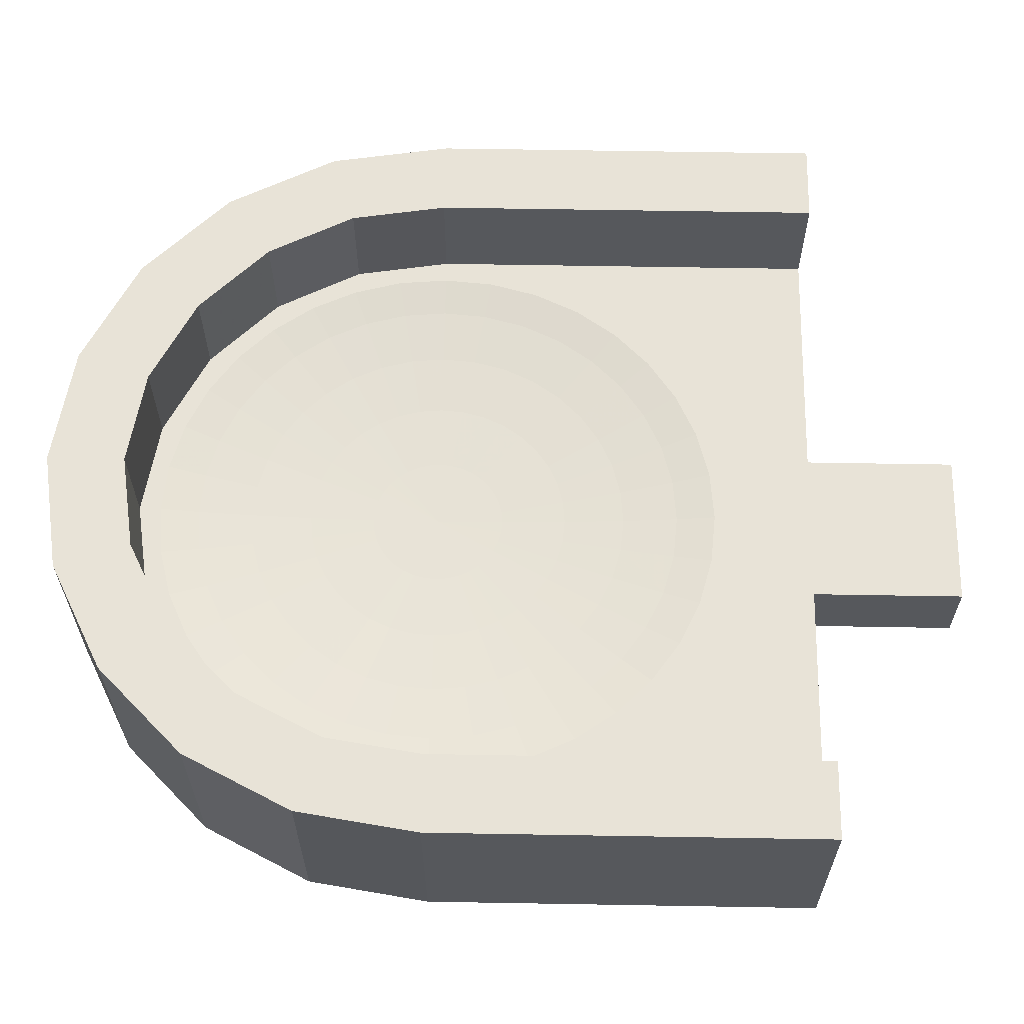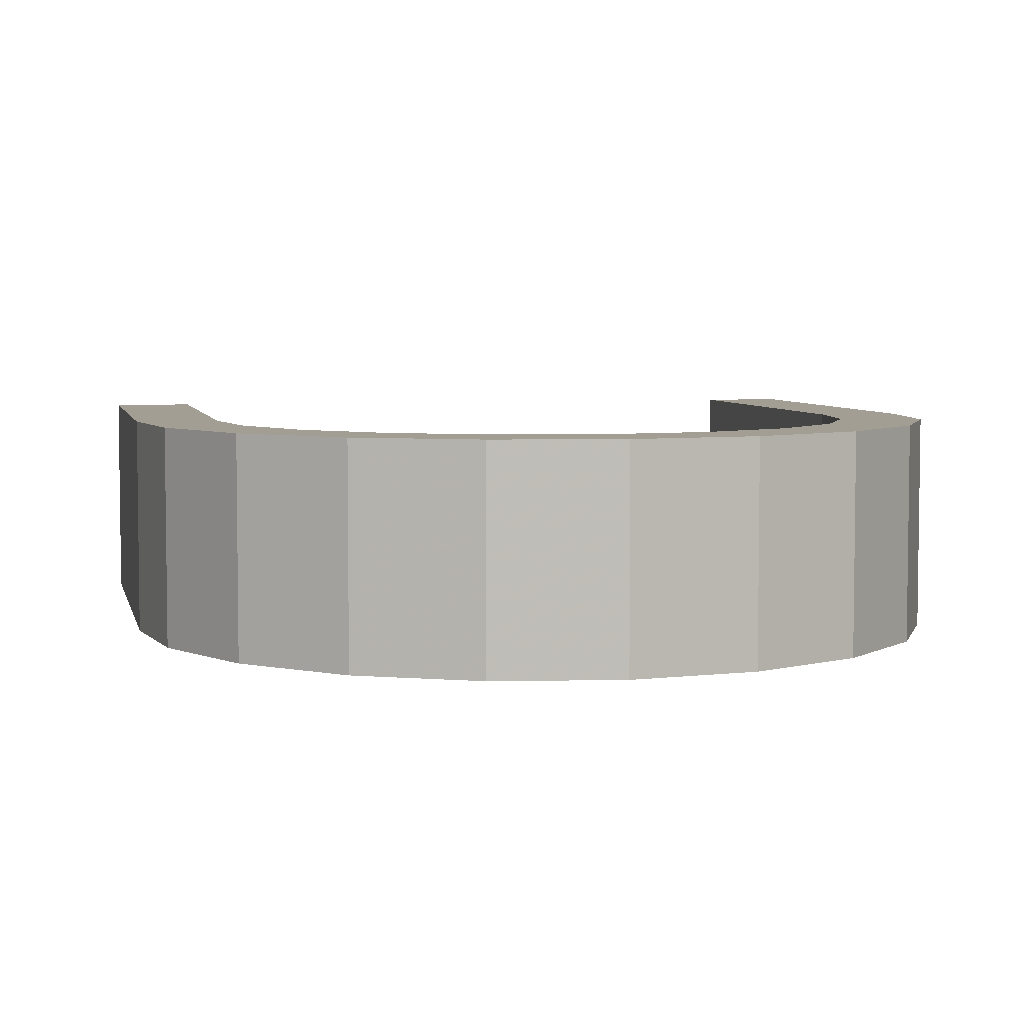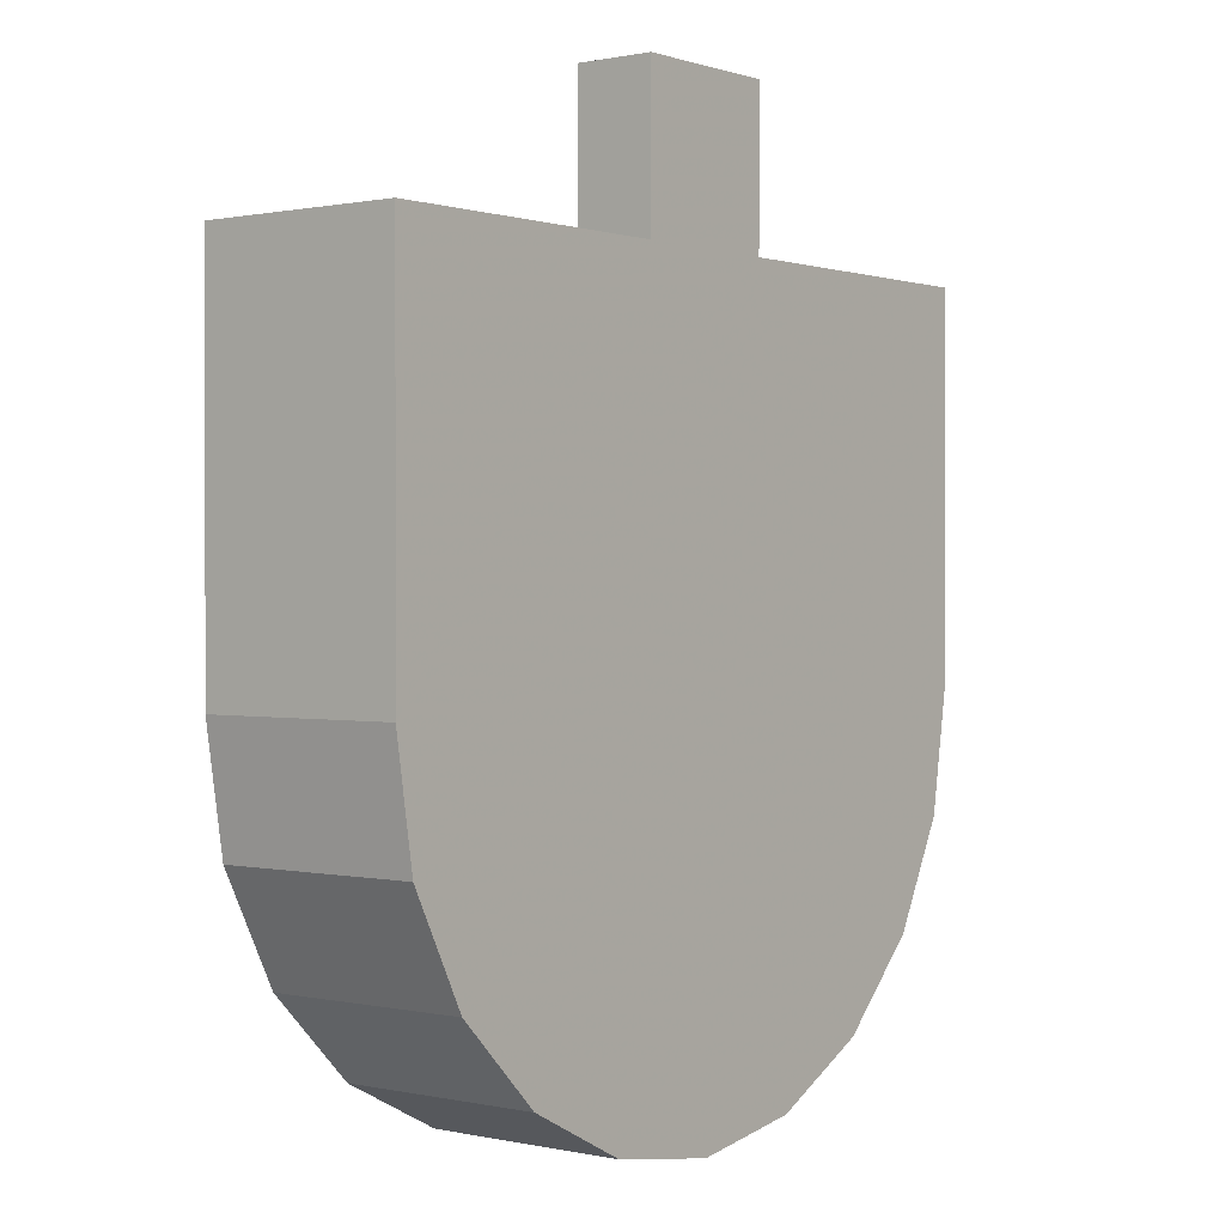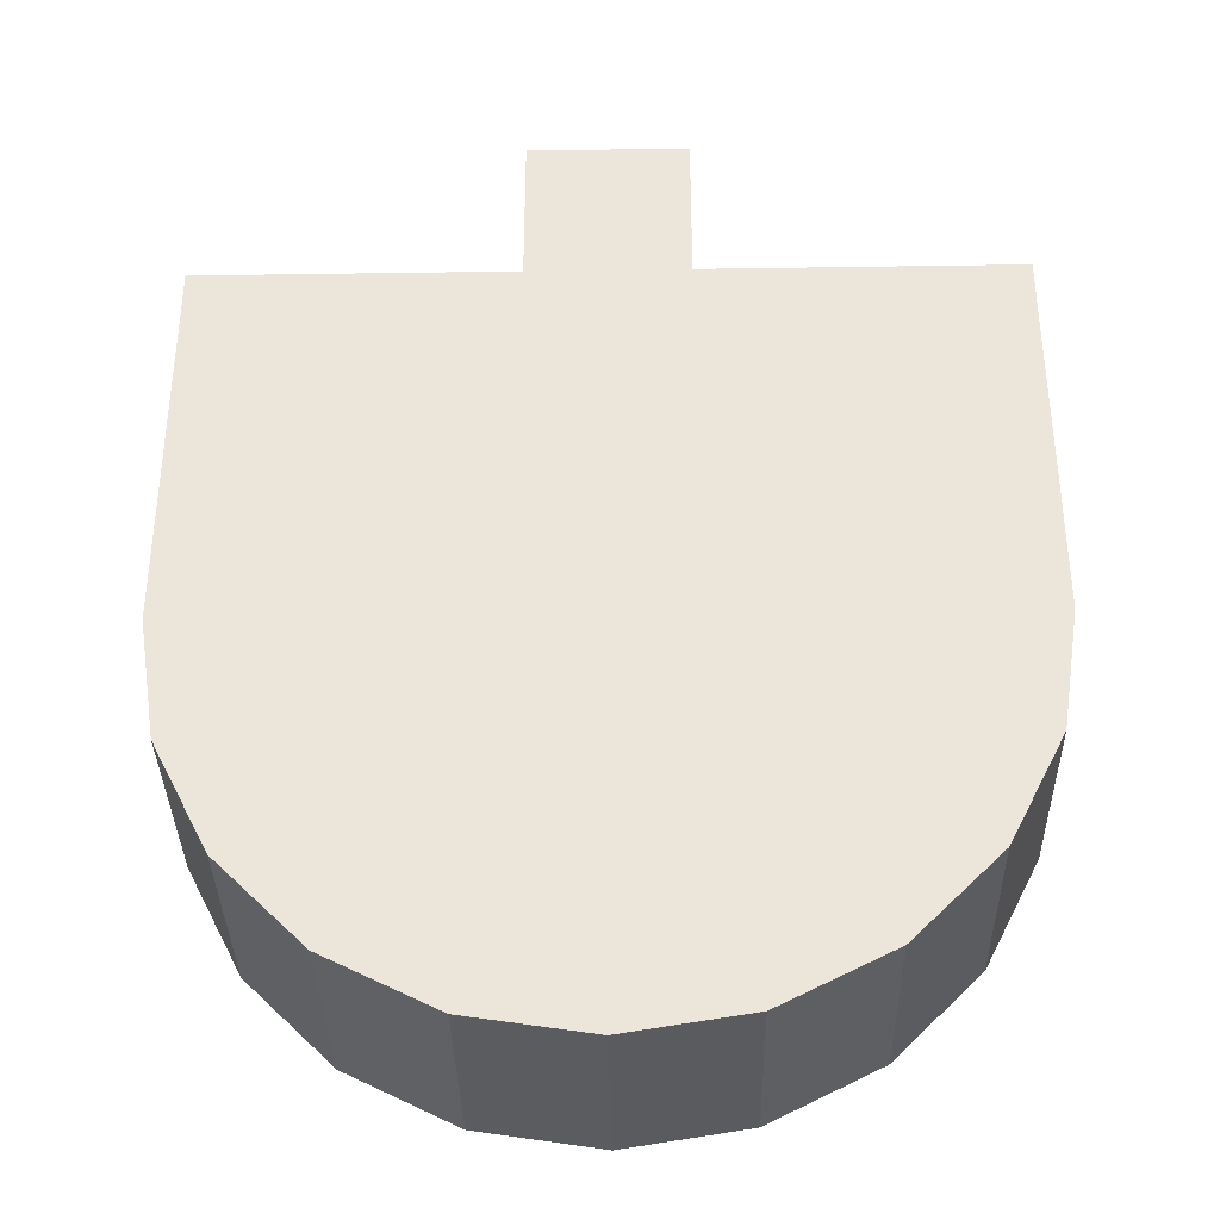
<metadata>
{"format":"obj","ext":"obj","renderer":"f3d","projection":"perspective","resolution":1024,"background":"white","views":[{"elev":62.4,"azim":91.0,"up":"+Z"},{"elev":5.1,"azim":-12.3,"up":"+Z"},{"elev":0.6,"azim":128.3,"up":"+Y"},{"elev":-35.8,"azim":-178.9,"up":"+Y"}]}
</metadata>
<code>
o obj_0
v -15 		-19 		5.25
v -15 		-9 		5.25
v -8.215 		-22.83 		2.199
v -3.884 		-25.33 		2.349
v -3.669 		-17.88 		2.02
v -3.496 		-18.13 		2.02
v -2.801 		-21.62 		2.088
v -5 		-15.58 		2.088
v -9.133 		-23.93 		2.349
v -2.379 		-16.8 		2.088
v -9.925 		-23.13 		2.349
v -15 		-19 		0
v -15 		-9 		0
v -7 		-5 		0
v -3 		-5 		0
v -3 		-9 		0
v -7 		-9 		0
v -3.368 		-18.41 		2.02
v 5 		-9 		0
v 5 		-19 		0
v 4.511 		-22.09 		0
v 3.09 		-24.88 		0
v 0.878 		-27.09 		0
v -1.91 		-28.51 		0
v -2.27 		-25.9 		2.5
v -5 		-29 		0
v -8.09 		-28.51 		0
v -10.88 		-27.09 		0
v -13.09 		-24.88 		0
v -14.51 		-22.09 		0
v 5 		-9 		5.25
v 5 		-19 		5.25
v -8.215 		-24.57 		2.349
v -2.801 		-25.04 		2.349
v 2.611 		-21.47 		2.5
v -5.594 		-15.63 		2.088
v 2.418 		-18.79 		2.5
v 2.435 		-19 		2.5
v -3 		-5 		2
v -3 		-9 		2
v -7 		-5 		2
v -7 		-9 		2
v -2.457 		-25.99 		2.5
v -3.51 		-26.27 		2.5
v 3.003 		-9 		2.5
v 3.003 		-9 		5.25
v -3.708 		-26.32 		2.5
v 2.341 		-20.09 		2.5
v 2.323 		-20.29 		2.5
v -13 		-9 		5.25
v -10.57 		-22.21 		2.349
v -13 		-9 		2.5
v -4.406 		-15.63 		2.088
v -1.785 		-17.83 		2.088
v -0.2206 		-24.7 		2.5
v -1.113 		-25.32 		2.5
v -1.282 		-25.44 		2.5
v -11.9 		-21.73 		2.5
v -5 		-27 		5.25
v -7.473 		-26.61 		5.25
v -11.04 		-21.2 		2.349
v -9.704 		-25.47 		5.25
v -11.47 		-23.7 		5.25
v -3.289 		-21.96 		2.088
v -12.61 		-21.47 		5.25
v -13 		-19 		5.25
v -13 		-19 		5.25
v 3.002 		-19 		2.5
v -11.99 		-21.54 		2.5
v -0.296 		-25.47 		5.25
v -2.527 		-26.61 		5.25
v 3.003 		-19 		2.5
v -0.669 		-16.5 		2.199
v -12.27 		-20.49 		2.5
v 1.987 		-16.46 		2.5
v -3.83 		-22.21 		2.088
v 3.003 		-19 		5.25
v -2.037 		-17.29 		2.088
v 3.002 		-19 		5.25
v 2.611 		-21.47 		5.25
v 1.474 		-23.7 		5.25
v -7.501 		-23.33 		2.199
v 2.27 		-17.51 		2.5
v 2.323 		-17.71 		2.5
v 3.09 		-24.88 		5.25
v 4.511 		-22.09 		5.25
v -6.711 		-14.3 		2.199
v -8.831 		-22.21 		2.199
v -10.88 		-27.09 		5.25
v -8.09 		-28.51 		5.25
v -5 		-29 		5.25
v -1.91 		-28.51 		5.25
v 0.878 		-27.09 		5.25
v -9.331 		-21.5 		2.199
v -14.51 		-22.09 		5.25
v -13.09 		-24.88 		5.25
v -0.075 		-18.13 		2.199
v -6.711 		-23.7 		2.199
v -1.631 		-18.41 		2.088
v -0.3 		-20.71 		2.199
v -0.669 		-21.5 		2.199
v -7.199 		-12.96 		2.349
v -2.037 		-20.71 		2.088
v -11.53 		-15.47 		2.5
v -11.44 		-15.28 		2.5
v -10.81 		-14.39 		2.5
v -7.473 		-26.61 		2.5
v -4.132 		-23.93 		2.199
v -5 		-27 		2.5
v -0.3 		-17.29 		2.199
v -9.704 		-25.47 		2.5
v -11.47 		-23.7 		2.5
v -5.868 		-14.07 		2.199
v -12.61 		-21.47 		2.5
v -13 		-19 		2.5
v -5.868 		-23.93 		2.199
v -13 		-19 		2.5
v -0.296 		-25.47 		2.5
v -4.132 		-14.07 		2.199
v -10.7 		-14.22 		2.5
v -2.527 		-26.61 		2.5
v -1.169 		-22.21 		2.199
v -6.116 		-12.67 		2.349
v 1.527 		-22.53 		2.5
v -5 		-24 		2.199
v 1.474 		-23.7 		2.5
v 1.44 		-22.72 		2.5
v -5 		-12.57 		2.349
v -5 		-14 		2.199
v -6.737 		-19 		2.02
v -6.331 		-20.12 		2.02
v -9.7 		-20.71 		2.199
v -6.504 		-19.87 		2.02
v -6.632 		-18.41 		2.02
v -6.17 		-22.21 		2.088
v -6.504 		-18.13 		2.02
v -8.531 		-25.53 		2.5
v -8.718 		-25.44 		2.5
v -9.611 		-24.81 		2.5
v -9.779 		-24.7 		2.5
v -9.779 		-13.3 		2.5
v -7.199 		-21.62 		2.088
v -12.44 		-19 		2.5
v -6.711 		-18.7 		2.02
v -7.963 		-17.29 		2.088
v -8.886 		-12.68 		2.5
v -8.718 		-12.56 		2.5
v -12.32 		-20.29 		2.5
v -7.621 		-21.2 		2.088
v -12.42 		-19.21 		2.5
v -7.73 		-12.1 		2.5
v -7.621 		-16.8 		2.088
v -7.543 		-12.01 		2.5
v -6.331 		-17.88 		2.02
v -6.292 		-11.68 		2.5
v -12.34 		-17.91 		2.5
v -6.49 		-11.73 		2.5
v -12.32 		-17.71 		2.5
v -5 		-11.56 		2.5
v -6.711 		-21.96 		2.088
v -5.205 		-11.58 		2.5
v 0.8145 		-23.61 		2.5
v 0.6963 		-23.78 		2.5
v -3.83 		-15.79 		2.088
v -6.632 		-19.59 		2.02
v -10.7 		-23.78 		2.5
v 0.568 		-22.21 		2.349
v -11.32 		-22.89 		2.5
v -11.44 		-22.72 		2.5
v -7.963 		-20.71 		2.088
v -2.801 		-16.38 		2.088
v -6.711 		-19.3 		2.02
v -6.116 		-17.67 		2.02
v 2.041 		-21.34 		2.5
v 1.042 		-21.2 		2.349
v -5.868 		-17.5 		2.02
v 1.987 		-21.54 		2.5
v -2.499 		-14.67 		2.199
v -3.289 		-16.04 		2.088
v -4.132 		-20.5 		2.02
v -4.132 		-17.5 		2.02
v -5 		-20.74 		2.02
v 1.429 		-19 		2.349
v 0.001 		-19 		2.199
v -5.594 		-20.63 		2.02
v -11.43 		-19 		2.349
v -11.33 		-20.12 		2.349
v -1.169 		-15.79 		2.199
v -1.785 		-15.17 		2.199
v -6.116 		-20.33 		2.02
v -1.469 		-12.47 		2.5
v -1.282 		-12.56 		2.5
v 1.332 		-20.12 		2.349
v -0.075 		-14.87 		2.349
v -0.3893 		-13.19 		2.5
v -0.2206 		-13.3 		2.5
v -8.421 		-19 		2.088
v -5 		-17.26 		2.02
v -4.406 		-17.37 		2.02
v -8.215 		-20.17 		2.088
v -3.914 		-11.66 		2.5
v -3.708 		-11.68 		2.5
v -5.868 		-20.5 		2.02
v -5.594 		-17.37 		2.02
v -2.656 		-11.96 		2.5
v -2.457 		-12.01 		2.5
v -3.884 		-12.67 		2.349
v -4.406 		-20.63 		2.02
v -3.289 		-14.3 		2.199
v -5.302 		-17.29 		2.02
v -4.406 		-22.37 		2.088
v -9.925 		-19.87 		2.199
v -8.369 		-19.59 		2.088
v -4.698 		-20.71 		2.02
v -4.698 		-17.29 		2.02
v -5 		-22.42 		2.088
v -2.801 		-12.96 		2.349
v -5.302 		-20.71 		2.02
v -10 		-19 		2.199
v -1.785 		-13.43 		2.349
v -0.867 		-14.07 		2.349
v -11.33 		-17.88 		2.349
v -12.04 		-16.66 		2.5
v -11.99 		-16.46 		2.5
v -5.594 		-22.37 		2.088
v 1.322 		-15.11 		2.5
v 1.44 		-15.28 		2.5
v 1.9 		-16.27 		2.5
v -11.04 		-16.8 		2.349
v -6.292 		-26.32 		2.5
v -7.344 		-26.04 		2.5
v -7.543 		-25.99 		2.5
v -3.289 		-18.7 		2.02
v -2.499 		-23.33 		2.199
v -3.263 		-19 		2.02
v 0.6963 		-14.22 		2.5
v -3.368 		-19.59 		2.02
v 1.042 		-16.8 		2.349
v -3.496 		-19.87 		2.02
v 1.332 		-17.88 		2.349
v 0.568 		-15.79 		2.349
v -4.795 		-26.42 		2.5
v -5 		-26.44 		2.5
v -3.884 		-20.33 		2.02
v -3.289 		-23.7 		2.199
v -6.086 		-26.34 		2.5
v -3.289 		-19.3 		2.02
v -1.785 		-22.83 		2.199
v -0.075 		-23.13 		2.349
v -10.57 		-15.79 		2.349
v -0.867 		-23.93 		2.349
v -1.785 		-24.57 		2.349
v -3.669 		-20.12 		2.02
v -8.215 		-17.83 		2.088
v -2.379 		-21.2 		2.088
v -9.925 		-18.13 		2.199
v -8.369 		-18.41 		2.088
v -1.579 		-19 		2.088
v -5 		-19 		1.998
v -8.215 		-15.17 		2.199
v -1.785 		-20.17 		2.088
v -9.331 		-16.5 		2.199
v -9.925 		-14.87 		2.349
v -8.831 		-15.79 		2.199
v -9.133 		-14.07 		2.349
v -0.075 		-19.87 		2.199
v -1.631 		-19.59 		2.088
v -9.7 		-17.29 		2.199
v -8.215 		-13.43 		2.349
v -7.199 		-16.38 		2.088
v -6.17 		-15.79 		2.088
v -7.501 		-14.67 		2.199
v -6.711 		-16.04 		2.088
v -7.199 		-25.04 		2.349
v -3.884 		-17.67 		2.02
v -5 		-25.43 		2.349
v -6.116 		-25.33 		2.349
g group_0_15277357
f 12 1 2
f 11 9 88
f 13 12 2
f 3 88 9
f 14 15 16
f 14 16 17
f 16 20 17
f 19 20 16
f 20 21 17
f 21 22 17
f 22 23 17
f 23 24 17
f 24 26 17
f 26 27 17
f 27 28 17
f 28 29 17
f 29 30 17
f 12 17 30
f 13 17 12
f 18 54 6
f 140 139 9
f 19 31 32
f 32 20 19
f 9 11 166
f 9 166 140
f 15 39 40
f 15 40 16
f 41 14 17
f 41 17 42
f 25 34 43
f 39 41 42
f 39 42 40
f 39 15 14
f 39 14 41
f 31 45 46
f 44 4 47
f 2 50 52
f 34 4 44
f 42 17 52
f 52 45 42
f 43 34 44
f 38 68 37
f 42 45 40
f 48 49 68
f 8 53 119
f 19 45 31
f 40 45 16
f 19 16 45
f 13 52 17
f 2 52 13
f 38 48 68
f 84 37 68
f 63 96 62
f 65 96 63
f 66 67 65
f 67 95 65
f 69 58 61
f 51 61 58
f 234 7 64
f 73 188 10
f 61 187 74
f 80 77 79
f 78 5 6
f 5 78 10
f 70 85 81
f 71 93 70
f 93 85 70
f 80 81 85
f 78 6 54
f 69 61 74
f 77 80 86
f 85 86 80
f 86 32 77
f 46 77 32
f 46 32 31
f 10 78 73
f 91 92 59
f 89 90 60
f 62 89 60
f 96 89 62
f 59 60 90
f 90 91 59
f 71 59 92
f 93 71 92
f 78 54 110
f 96 65 95
f 1 95 67
f 67 50 1
f 2 1 50
f 54 97 110
f 83 84 45
f 18 99 54
f 75 83 45
f 45 84 72
f 68 72 84
f 97 54 99
f 87 123 102
f 153 151 102
f 261 103 101
f 102 123 157
f 1 30 95
f 103 255 122
f 9 82 3
f 59 107 60
f 109 107 59
f 153 102 157
f 101 103 122
f 60 111 62
f 107 111 60
f 78 110 73
f 112 63 111
f 62 111 63
f 255 7 122
f 238 73 110
f 65 63 112
f 114 65 112
f 110 97 240
f 65 114 115
f 65 115 66
f 115 117 67
f 115 67 66
f 105 52 104
f 121 71 118
f 70 118 71
f 71 121 109
f 71 109 59
f 80 79 68
f 35 80 68
f 77 72 68
f 77 68 79
f 113 123 87
f 35 126 80
f 81 80 126
f 113 128 123
f 118 70 81
f 126 118 81
f 8 129 36
f 36 129 113
f 72 77 45
f 46 45 77
f 8 119 129
f 125 116 277
f 113 129 128
f 88 94 51
f 51 11 88
f 94 61 51
f 52 50 117
f 106 120 52
f 105 106 52
f 67 117 50
f 94 132 61
f 161 123 128
f 134 136 145
f 140 111 139
f 145 136 152
f 111 107 137
f 157 123 155
f 147 52 146
f 136 154 152
f 152 154 173
f 141 146 52
f 141 52 120
f 123 161 155
f 138 139 111
f 135 82 98
f 128 159 161
f 153 52 151
f 142 190 149
f 131 149 190
f 137 138 111
f 131 133 170
f 135 160 82
f 149 131 170
f 160 142 3
f 200 170 133
f 82 160 3
f 167 100 101
f 133 165 200
f 3 142 88
f 149 88 142
f 100 167 175
f 149 94 88
f 249 167 101
f 149 170 94
f 147 151 52
f 94 170 132
f 174 175 177
f 169 112 168
f 127 124 167
f 112 111 166
f 140 166 111
f 175 167 124
f 166 168 112
f 164 179 178
f 177 175 124
f 153 157 52
f 162 167 249
f 127 167 162
f 161 159 52
f 58 69 114
f 114 69 74
f 189 179 171
f 157 155 52
f 155 161 52
f 132 187 61
f 58 114 169
f 212 186 187
f 189 171 188
f 188 171 10
f 112 169 114
f 143 186 156
f 179 189 178
f 148 114 74
f 148 74 187
f 189 221 178
f 150 187 186
f 143 150 186
f 148 187 150
f 184 266 193
f 221 189 194
f 184 193 183
f 266 175 193
f 188 194 189
f 48 183 193
f 73 241 188
f 150 115 148
f 174 49 193
f 115 150 143
f 174 193 175
f 37 183 38
f 194 188 241
f 200 165 213
f 164 209 53
f 172 213 165
f 130 197 172
f 178 209 164
f 119 207 129
f 271 176 204
f 128 129 207
f 197 213 172
f 201 45 159
f 256 219 197
f 202 45 201
f 114 148 115
f 53 209 119
f 256 197 257
f 170 200 132
f 205 45 202
f 212 132 200
f 76 208 211
f 206 45 205
f 208 214 211
f 200 213 212
f 216 214 182
f 213 197 219
f 215 53 198
f 202 201 207
f 212 213 219
f 211 214 216
f 119 217 207
f 182 225 216
f 209 217 119
f 187 132 212
f 225 182 218
f 224 52 223
f 218 185 135
f 192 45 191
f 143 156 115
f 52 159 45
f 178 220 209
f 185 203 160
f 156 158 117
f 186 212 219
f 209 220 217
f 135 185 160
f 142 160 203
f 224 104 52
f 158 223 52
f 221 220 178
f 52 117 158
f 203 190 142
f 198 8 210
f 115 156 117
f 192 191 220
f 217 220 191
f 191 45 206
f 125 211 216
f 217 191 206
f 53 8 198
f 108 211 125
f 196 195 221
f 220 221 195
f 192 220 195
f 116 125 216
f 219 222 186
f 199 164 215
f 196 221 194
f 218 135 225
f 128 201 159
f 215 164 53
f 158 156 222
f 186 222 156
f 223 158 222
f 128 207 201
f 116 216 225
f 98 225 135
f 207 205 202
f 217 206 205
f 217 205 207
f 116 225 98
f 48 38 183
f 227 45 226
f 234 248 7
f 48 193 49
f 259 190 203
f 228 75 45
f 64 76 245
f 231 107 230
f 107 109 230
f 76 108 245
f 259 180 244
f 76 211 108
f 238 110 240
f 228 45 227
f 226 45 236
f 107 231 232
f 232 137 107
f 180 259 208
f 241 73 238
f 183 240 97
f 236 45 196
f 64 245 234
f 183 97 184
f 226 194 241
f 226 241 227
f 75 228 238
f 234 245 34
f 227 241 228
f 84 83 240
f 196 45 195
f 4 245 108
f 37 240 183
f 228 241 238
f 34 245 4
f 240 37 84
f 236 196 194
f 192 195 45
f 238 240 83
f 236 194 226
f 238 83 75
f 243 246 109
f 246 230 109
f 121 47 109
f 249 101 122
f 249 122 251
f 248 251 122
f 247 237 261
f 224 223 229
f 223 222 229
f 43 121 25
f 28 89 96
f 28 96 29
f 163 162 249
f 89 28 27
f 89 27 90
f 267 247 261
f 55 163 251
f 249 251 163
f 251 56 55
f 44 121 43
f 47 121 44
f 252 248 234
f 239 103 237
f 248 252 251
f 27 91 90
f 57 56 252
f 251 252 56
f 91 27 26
f 57 252 25
f 242 109 47
f 91 26 92
f 34 252 234
f 25 252 34
f 144 257 130
f 134 254 144
f 130 259 144
f 92 26 24
f 239 255 103
f 255 239 253
f 259 134 144
f 92 23 93
f 253 244 255
f 24 23 92
f 243 109 242
f 144 254 257
f 180 64 244
f 23 22 93
f 136 134 259
f 7 255 244
f 85 93 22
f 145 254 134
f 64 180 76
f 76 180 208
f 85 22 86
f 197 130 257
f 7 244 64
f 21 86 22
f 248 122 7
f 233 99 18
f 259 130 172
f 20 32 21
f 86 21 32
f 258 233 235
f 105 104 250
f 104 229 250
f 55 56 118
f 229 104 224
f 1 12 30
f 233 258 99
f 250 263 106
f 105 250 106
f 258 235 267
f 257 254 268
f 30 96 95
f 30 29 96
f 235 247 267
f 256 257 268
f 136 259 154
f 254 262 268
f 250 262 263
f 274 33 137
f 138 137 33
f 154 259 173
f 118 56 57
f 118 57 121
f 152 264 145
f 152 270 264
f 254 145 262
f 173 259 176
f 261 237 103
f 33 9 139
f 263 260 265
f 263 264 260
f 176 259 204
f 138 33 139
f 184 99 258
f 264 262 145
f 120 106 263
f 204 259 210
f 25 121 57
f 265 120 263
f 97 99 184
f 210 259 198
f 222 219 256
f 258 266 184
f 229 222 256
f 11 168 166
f 265 141 120
f 265 146 141
f 260 269 265
f 268 229 256
f 266 258 267
f 147 146 269
f 265 269 146
f 51 169 168
f 168 11 51
f 151 147 269
f 250 268 262
f 151 269 102
f 267 261 100
f 173 270 152
f 58 169 51
f 176 273 173
f 266 267 100
f 118 126 163
f 162 163 126
f 229 268 250
f 273 270 173
f 100 261 101
f 176 271 273
f 118 163 55
f 263 262 264
f 82 33 98
f 260 264 270
f 270 272 260
f 98 274 116
f 33 82 9
f 127 162 126
f 270 273 272
f 87 273 271
f 272 273 87
f 175 266 100
f 98 33 274
f 247 259 237
f 87 271 113
f 126 35 124
f 124 127 126
f 271 36 113
f 260 272 269
f 237 259 239
f 272 102 269
f 272 87 102
f 239 259 253
f 36 271 204
f 199 181 179
f 253 259 244
f 210 36 204
f 164 199 179
f 171 179 181
f 8 36 210
f 177 35 174
f 232 231 274
f 171 181 275
f 5 10 275
f 171 275 10
f 68 49 35
f 35 177 124
f 208 259 214
f 232 274 137
f 214 259 182
f 174 35 49
f 182 259 218
f 276 4 108
f 276 108 125
f 218 259 185
f 277 276 125
f 185 259 203
f 116 274 277
f 242 4 276
f 242 276 243
f 4 242 47
f 276 246 243
f 190 259 131
f 230 246 277
f 276 277 246
f 131 259 133
f 231 230 277
f 231 277 274
f 133 259 165
f 165 259 172
f 259 215 198
f 215 259 199
f 181 199 259
f 275 181 259
f 275 259 5
f 5 259 6
f 6 259 18
f 259 233 18
f 259 235 233
f 235 259 247

</code>
